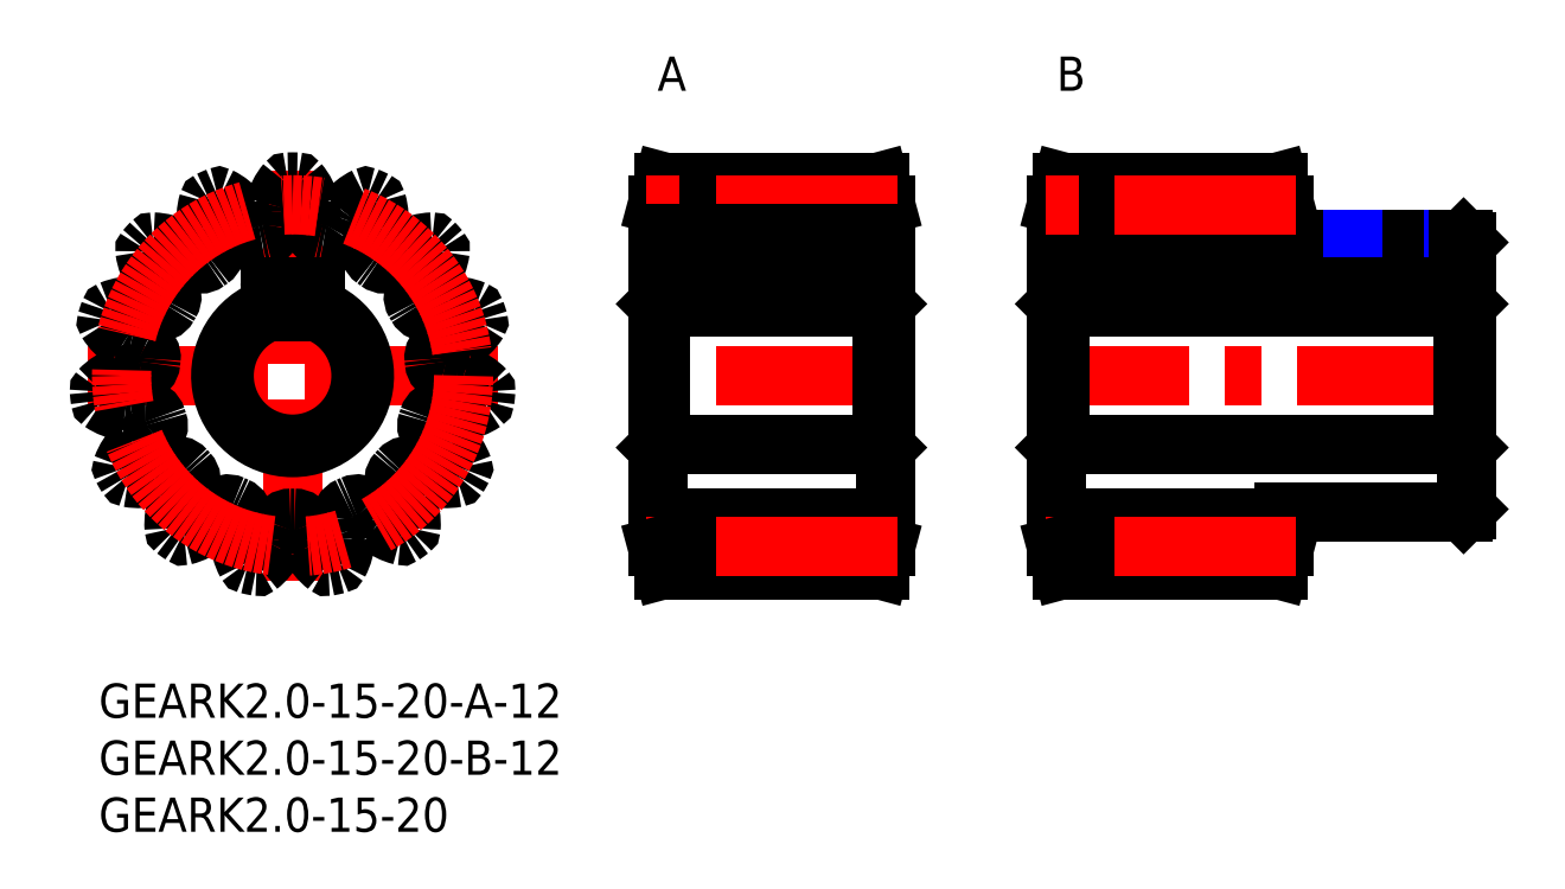
<metadata>
{"format":"dxf","ext":"dxf","renderer":"ezdxf+matplotlib","layout":"modelspace","background":"white","min_lineweight":24,"dpi":150}
</metadata>
<code>
0
SECTION
2
ENTITIES
0
INSERT
8
MSM_CONTINUOUS
2
*U1
10
0
20
0
30
0
0
INSERT
8
MSM_CONTINUOUS
2
*U2
10
0
20
0
30
0
0
LINE
8
MSM_CENTER
10
112
20
40
30
0
11
112
21
33.8
31
0
0
LINE
8
MSM_CENTER
10
-1
20
27
30
0
11
35
21
27
31
0
0
LINE
8
MSM_CENTER
10
17
20
9
30
0
11
17
21
45
31
0
0
ARC
8
MSM_CONTINUOUS
10
31.54
20
33.1
30
0
40
6
50
257.3
51
269.3
0
ARC
8
MSM_CONTINUOUS
10
17
20
27
30
0
40
17
50
88.66
51
91.34
0
ARC
8
MSM_CONTINUOUS
10
16.61
20
43.8
30
0
40
0.2
50
91.34
51
140
0
ARC
8
MSM_CONTINUOUS
10
20.28
20
40.71
30
0
40
5
50
140
51
166
0
ARC
8
MSM_CONTINUOUS
10
17
20
41.53
30
0
40
1.616
50
166
51
185.3
0
ARC
8
MSM_CONTINUOUS
10
9.416
20
40.83
30
0
40
6
50
353.3
51
5.284
0
ARC
8
MSM_CONTINUOUS
10
14.38
20
40.24
30
0
40
1
50
281.2
51
353.3
0
ARC
8
MSM_CONTINUOUS
10
17
20
27
30
0
40
12.5
50
101.2
51
102.8
0
ARC
8
MSM_CONTINUOUS
10
14
20
40.16
30
0
40
1
50
210.7
51
282.8
0
ARC
8
MSM_CONTINUOUS
10
18.3
20
42.71
30
0
40
6
50
198.7
51
210.7
0
ARC
8
MSM_CONTINUOUS
10
11.09
20
40.27
30
0
40
1.616
50
18.72
51
38
0
ARC
8
MSM_CONTINUOUS
10
8.425
20
38.19
30
0
40
5
50
38
51
64.03
0
ARC
8
MSM_CONTINUOUS
10
10.53
20
42.5
30
0
40
0.2
50
64.03
51
112.7
0
ARC
8
MSM_CONTINUOUS
10
17
20
27
30
0
40
17
50
112.7
51
115.3
0
ARC
8
MSM_CONTINUOUS
10
9.811
20
42.18
30
0
40
0.2
50
115.3
51
164
0
ARC
8
MSM_CONTINUOUS
10
14.42
20
40.86
30
0
40
5
50
164
51
190
0
ARC
8
MSM_CONTINUOUS
10
11.09
20
40.27
30
0
40
1.616
50
190
51
209.3
0
ARC
8
MSM_CONTINUOUS
10
4.449
20
36.55
30
0
40
6
50
17.32
51
29.28
0
ARC
8
MSM_CONTINUOUS
10
9.222
20
38.03
30
0
40
1
50
305.2
51
17.32
0
ARC
8
MSM_CONTINUOUS
10
17
20
27
30
0
40
12.5
50
125.2
51
126.8
0
ARC
8
MSM_CONTINUOUS
10
8.909
20
37.81
30
0
40
1
50
234.7
51
306.8
0
ARC
8
MSM_CONTINUOUS
10
11.8
20
41.89
30
0
40
6
50
222.7
51
234.7
0
ARC
8
MSM_CONTINUOUS
10
6.204
20
36.72
30
0
40
1.616
50
42.72
51
62
0
ARC
8
MSM_CONTINUOUS
10
4.616
20
33.73
30
0
40
5
50
62
51
88.03
0
ARC
8
MSM_CONTINUOUS
10
4.781
20
38.53
30
0
40
0.2
50
88.03
51
136.7
0
ARC
8
MSM_CONTINUOUS
10
17
20
27
30
0
40
17
50
136.7
51
139.3
0
ARC
8
MSM_CONTINUOUS
10
4.256
20
37.95
30
0
40
0.2
50
139.3
51
188
0
ARC
8
MSM_CONTINUOUS
10
9.01
20
38.61
30
0
40
5
50
188
51
214
0
ARC
8
MSM_CONTINUOUS
10
6.204
20
36.72
30
0
40
1.616
50
214
51
233.3
0
ARC
8
MSM_CONTINUOUS
10
1.651
20
30.62
30
0
40
6
50
41.32
51
53.28
0
ARC
8
MSM_CONTINUOUS
10
5.406
20
33.92
30
0
40
1
50
329.2
51
41.32
0
ARC
8
MSM_CONTINUOUS
10
17
20
27
30
0
40
12.5
50
149.2
51
150.8
0
ARC
8
MSM_CONTINUOUS
10
5.213
20
33.58
30
0
40
1
50
258.7
51
330.8
0
ARC
8
MSM_CONTINUOUS
10
6.195
20
38.48
30
0
40
6
50
246.7
51
258.7
0
ARC
8
MSM_CONTINUOUS
10
3.184
20
31.49
30
0
40
1.616
50
66.72
51
86
0
ARC
8
MSM_CONTINUOUS
10
2.948
20
28.11
30
0
40
5
50
86
51
112
0
ARC
8
MSM_CONTINUOUS
10
1.148
20
32.56
30
0
40
0.2
50
112
51
160.7
0
ARC
8
MSM_CONTINUOUS
10
17
20
27
30
0
40
17
50
160.7
51
163.3
0
ARC
8
MSM_CONTINUOUS
10
0.9055
20
31.82
30
0
40
0.2
50
163.3
51
212
0
ARC
8
MSM_CONTINUOUS
10
4.977
20
34.36
30
0
40
5
50
212
51
238
0
ARC
8
MSM_CONTINUOUS
10
3.184
20
31.49
30
0
40
1.616
50
238
51
257.3
0
ARC
8
MSM_CONTINUOUS
10
1.508
20
24.06
30
0
40
6
50
65.32
51
77.28
0
ARC
8
MSM_CONTINUOUS
10
3.596
20
28.6
30
0
40
1
50
353.2
51
65.32
0
ARC
8
MSM_CONTINUOUS
10
17
20
27
30
0
40
12.5
50
173.2
51
174.8
0
ARC
8
MSM_CONTINUOUS
10
3.555
20
28.22
30
0
40
1
50
282.7
51
354.8
0
ARC
8
MSM_CONTINUOUS
10
2.458
20
33.1
30
0
40
6
50
270.7
51
282.7
0
ARC
8
MSM_CONTINUOUS
10
2.553
20
25.48
30
0
40
1.616
50
90.72
51
110
0
ARC
8
MSM_CONTINUOUS
10
3.71
20
22.3
30
0
40
5
50
110
51
136
0
ARC
8
MSM_CONTINUOUS
10
0.2556
20
25.63
30
0
40
0.2
50
136
51
184.7
0
ARC
8
MSM_CONTINUOUS
10
17
20
27
30
0
40
17
50
184.7
51
187.3
0
ARC
8
MSM_CONTINUOUS
10
0.3375
20
24.85
30
0
40
0.2
50
187.3
51
236
0
ARC
8
MSM_CONTINUOUS
10
3.024
20
28.83
30
0
40
5
50
236
51
262
0
ARC
8
MSM_CONTINUOUS
10
2.553
20
25.48
30
0
40
1.616
50
262
51
281.3
0
ARC
8
MSM_CONTINUOUS
10
4.043
20
18.01
30
0
40
6
50
89.32
51
101.3
0
ARC
8
MSM_CONTINUOUS
10
4.102
20
23.01
30
0
40
1
50
17.18
51
89.32
0
ARC
8
MSM_CONTINUOUS
10
17
20
27
30
0
40
12.5
50
197.2
51
198.8
0
ARC
8
MSM_CONTINUOUS
10
4.222
20
22.64
30
0
40
1
50
306.7
51
18.82
0
ARC
8
MSM_CONTINUOUS
10
1.235
20
26.65
30
0
40
6
50
294.7
51
306.7
0
ARC
8
MSM_CONTINUOUS
10
4.419
20
19.74
30
0
40
1.616
50
114.7
51
134
0
ARC
8
MSM_CONTINUOUS
10
6.77
20
17.3
30
0
40
5
50
134
51
160
0
ARC
8
MSM_CONTINUOUS
10
2.259
20
18.94
30
0
40
0.2
50
160
51
208.7
0
ARC
8
MSM_CONTINUOUS
10
17
20
27
30
0
40
17
50
208.7
51
211.3
0
ARC
8
MSM_CONTINUOUS
10
2.651
20
18.26
30
0
40
0.2
50
211.3
51
260
0
ARC
8
MSM_CONTINUOUS
10
3.487
20
22.99
30
0
40
5
50
260
51
286
0
ARC
8
MSM_CONTINUOUS
10
4.419
20
19.74
30
0
40
1.616
50
286
51
305.3
0
ARC
8
MSM_CONTINUOUS
10
8.819
20
13.52
30
0
40
6
50
113.3
51
125.3
0
ARC
8
MSM_CONTINUOUS
10
6.839
20
18.11
30
0
40
1
50
41.18
51
113.3
0
ARC
8
MSM_CONTINUOUS
10
17
20
27
30
0
40
12.5
50
221.2
51
222.8
0
ARC
8
MSM_CONTINUOUS
10
7.098
20
17.82
30
0
40
1
50
330.7
51
42.82
0
ARC
8
MSM_CONTINUOUS
10
2.738
20
20.27
30
0
40
6
50
318.7
51
330.7
0
ARC
8
MSM_CONTINUOUS
10
8.461
20
15.25
30
0
40
1.616
50
138.7
51
158
0
ARC
8
MSM_CONTINUOUS
10
11.6
20
13.98
30
0
40
5
50
158
51
184
0
ARC
8
MSM_CONTINUOUS
10
6.811
20
13.64
30
0
40
0.2
50
184
51
232.7
0
ARC
8
MSM_CONTINUOUS
10
17
20
27
30
0
40
17
50
232.7
51
235.3
0
ARC
8
MSM_CONTINUOUS
10
7.445
20
13.18
30
0
40
0.2
50
235.3
51
284
0
ARC
8
MSM_CONTINUOUS
10
6.286
20
17.84
30
0
40
5
50
284
51
310
0
ARC
8
MSM_CONTINUOUS
10
8.461
20
15.25
30
0
40
1.616
50
310
51
329.3
0
ARC
8
MSM_CONTINUOUS
10
15.01
20
11.36
30
0
40
6
50
137.3
51
149.3
0
ARC
8
MSM_CONTINUOUS
10
11.33
20
14.75
30
0
40
1
50
65.18
51
137.3
0
ARC
8
MSM_CONTINUOUS
10
17
20
27
30
0
40
12.5
50
245.2
51
246.8
0
ARC
8
MSM_CONTINUOUS
10
11.69
20
14.59
30
0
40
1
50
354.7
51
66.82
0
ARC
8
MSM_CONTINUOUS
10
6.708
20
15.05
30
0
40
6
50
342.7
51
354.7
0
ARC
8
MSM_CONTINUOUS
10
13.98
20
12.79
30
0
40
1.616
50
162.7
51
182
0
ARC
8
MSM_CONTINUOUS
10
17.36
20
12.91
30
0
40
5
50
182
51
208
0
ARC
8
MSM_CONTINUOUS
10
13.12
20
10.65
30
0
40
0.2
50
208
51
256.7
0
ARC
8
MSM_CONTINUOUS
10
17
20
27
30
0
40
17
50
256.7
51
259.3
0
ARC
8
MSM_CONTINUOUS
10
13.89
20
10.49
30
0
40
0.2
50
259.3
51
308
0
ARC
8
MSM_CONTINUOUS
10
10.94
20
14.27
30
0
40
5
50
308
51
334
0
ARC
8
MSM_CONTINUOUS
10
13.98
20
12.79
30
0
40
1.616
50
334
51
353.3
0
ARC
8
MSM_CONTINUOUS
10
21.54
20
11.9
30
0
40
6
50
161.3
51
173.3
0
ARC
8
MSM_CONTINUOUS
10
16.81
20
13.5
30
0
40
1
50
89.18
51
161.3
0
ARC
8
MSM_CONTINUOUS
10
17
20
27
30
0
40
12.5
50
269.2
51
270.8
0
ARC
8
MSM_CONTINUOUS
10
17.19
20
13.5
30
0
40
1
50
18.68
51
90.82
0
ARC
8
MSM_CONTINUOUS
10
12.46
20
11.9
30
0
40
6
50
6.716
51
18.68
0
ARC
8
MSM_CONTINUOUS
10
20.02
20
12.79
30
0
40
1.616
50
186.7
51
206
0
ARC
8
MSM_CONTINUOUS
10
23.06
20
14.27
30
0
40
5
50
206
51
232
0
ARC
8
MSM_CONTINUOUS
10
20.11
20
10.49
30
0
40
0.2
50
232
51
280.7
0
ARC
8
MSM_CONTINUOUS
10
17
20
27
30
0
40
17
50
280.7
51
283.3
0
ARC
8
MSM_CONTINUOUS
10
20.88
20
10.65
30
0
40
0.2
50
283.3
51
332
0
ARC
8
MSM_CONTINUOUS
10
16.64
20
12.91
30
0
40
5
50
332
51
358
0
ARC
8
MSM_CONTINUOUS
10
20.02
20
12.79
30
0
40
1.616
50
358
51
17.28
0
ARC
8
MSM_CONTINUOUS
10
27.29
20
15.05
30
0
40
6
50
185.3
51
197.3
0
ARC
8
MSM_CONTINUOUS
10
22.31
20
14.59
30
0
40
1
50
113.2
51
185.3
0
ARC
8
MSM_CONTINUOUS
10
17
20
27
30
0
40
12.5
50
293.2
51
294.8
0
ARC
8
MSM_CONTINUOUS
10
22.67
20
14.75
30
0
40
1
50
42.68
51
114.8
0
ARC
8
MSM_CONTINUOUS
10
18.99
20
11.36
30
0
40
6
50
30.72
51
42.68
0
ARC
8
MSM_CONTINUOUS
10
25.54
20
15.25
30
0
40
1.616
50
210.7
51
230
0
ARC
8
MSM_CONTINUOUS
10
27.71
20
17.84
30
0
40
5
50
230
51
256
0
ARC
8
MSM_CONTINUOUS
10
26.56
20
13.18
30
0
40
0.2
50
256
51
304.7
0
ARC
8
MSM_CONTINUOUS
10
17
20
27
30
0
40
17
50
304.7
51
307.3
0
ARC
8
MSM_CONTINUOUS
10
27.19
20
13.64
30
0
40
0.2
50
307.3
51
356
0
ARC
8
MSM_CONTINUOUS
10
22.4
20
13.98
30
0
40
5
50
356
51
22
0
ARC
8
MSM_CONTINUOUS
10
25.54
20
15.25
30
0
40
1.616
50
22
51
41.28
0
ARC
8
MSM_CONTINUOUS
10
31.26
20
20.27
30
0
40
6
50
209.3
51
221.3
0
ARC
8
MSM_CONTINUOUS
10
26.9
20
17.82
30
0
40
1
50
137.2
51
209.3
0
ARC
8
MSM_CONTINUOUS
10
17
20
27
30
0
40
12.5
50
317.2
51
318.8
0
ARC
8
MSM_CONTINUOUS
10
27.16
20
18.11
30
0
40
1
50
66.68
51
138.8
0
ARC
8
MSM_CONTINUOUS
10
25.18
20
13.52
30
0
40
6
50
54.72
51
66.68
0
ARC
8
MSM_CONTINUOUS
10
29.58
20
19.74
30
0
40
1.616
50
234.7
51
254
0
ARC
8
MSM_CONTINUOUS
10
30.51
20
22.99
30
0
40
5
50
254
51
280
0
ARC
8
MSM_CONTINUOUS
10
31.35
20
18.26
30
0
40
0.2
50
280
51
328.7
0
ARC
8
MSM_CONTINUOUS
10
17
20
27
30
0
40
17
50
328.7
51
331.3
0
ARC
8
MSM_CONTINUOUS
10
31.74
20
18.94
30
0
40
0.2
50
331.3
51
19.97
0
ARC
8
MSM_CONTINUOUS
10
27.23
20
17.3
30
0
40
5
50
19.97
51
46
0
ARC
8
MSM_CONTINUOUS
10
29.58
20
19.74
30
0
40
1.616
50
46
51
65.28
0
ARC
8
MSM_CONTINUOUS
10
32.76
20
26.65
30
0
40
6
50
233.3
51
245.3
0
ARC
8
MSM_CONTINUOUS
10
29.78
20
22.64
30
0
40
1
50
161.2
51
233.3
0
ARC
8
MSM_CONTINUOUS
10
17
20
27
30
0
40
12.5
50
341.2
51
342.8
0
ARC
8
MSM_CONTINUOUS
10
29.9
20
23.01
30
0
40
1
50
90.68
51
162.8
0
ARC
8
MSM_CONTINUOUS
10
29.96
20
18.01
30
0
40
6
50
78.72
51
90.68
0
ARC
8
MSM_CONTINUOUS
10
31.45
20
25.48
30
0
40
1.616
50
258.7
51
278
0
ARC
8
MSM_CONTINUOUS
10
30.98
20
28.83
30
0
40
5
50
278
51
304
0
ARC
8
MSM_CONTINUOUS
10
33.66
20
24.85
30
0
40
0.2
50
304
51
352.7
0
ARC
8
MSM_CONTINUOUS
10
17
20
27
30
0
40
17
50
352.7
51
355.3
0
ARC
8
MSM_CONTINUOUS
10
33.74
20
25.63
30
0
40
0.2
50
355.3
51
43.97
0
ARC
8
MSM_CONTINUOUS
10
30.29
20
22.3
30
0
40
5
50
43.97
51
70
0
ARC
8
MSM_CONTINUOUS
10
31.45
20
25.48
30
0
40
1.616
50
70
51
89.28
0
ARC
8
MSM_CONTINUOUS
10
30.44
20
28.22
30
0
40
1
50
185.2
51
257.3
0
ARC
8
MSM_CONTINUOUS
10
17
20
27
30
0
40
12.5
50
5.18
51
6.82
0
ARC
8
MSM_CONTINUOUS
10
30.4
20
28.6
30
0
40
1
50
114.7
51
186.8
0
ARC
8
MSM_CONTINUOUS
10
32.49
20
24.06
30
0
40
6
50
102.7
51
114.7
0
ARC
8
MSM_CONTINUOUS
10
30.82
20
31.49
30
0
40
1.616
50
282.7
51
302
0
ARC
8
MSM_CONTINUOUS
10
29.02
20
34.36
30
0
40
5
50
302
51
328
0
ARC
8
MSM_CONTINUOUS
10
33.09
20
31.82
30
0
40
0.2
50
328
51
16.66
0
ARC
8
MSM_CONTINUOUS
10
17
20
27
30
0
40
17
50
16.66
51
19.34
0
ARC
8
MSM_CONTINUOUS
10
32.85
20
32.56
30
0
40
0.2
50
19.34
51
67.97
0
ARC
8
MSM_CONTINUOUS
10
31.05
20
28.11
30
0
40
5
50
67.97
51
94
0
ARC
8
MSM_CONTINUOUS
10
30.82
20
31.49
30
0
40
1.616
50
94
51
113.3
0
ARC
8
MSM_CONTINUOUS
10
27.81
20
38.48
30
0
40
6
50
281.3
51
293.3
0
ARC
8
MSM_CONTINUOUS
10
28.79
20
33.58
30
0
40
1
50
209.2
51
281.3
0
ARC
8
MSM_CONTINUOUS
10
17
20
27
30
0
40
12.5
50
29.18
51
30.82
0
ARC
8
MSM_CONTINUOUS
10
28.59
20
33.92
30
0
40
1
50
138.7
51
210.8
0
ARC
8
MSM_CONTINUOUS
10
32.35
20
30.62
30
0
40
6
50
126.7
51
138.7
0
ARC
8
MSM_CONTINUOUS
10
27.8
20
36.72
30
0
40
1.616
50
306.7
51
326
0
ARC
8
MSM_CONTINUOUS
10
24.99
20
38.61
30
0
40
5
50
326
51
352
0
ARC
8
MSM_CONTINUOUS
10
29.74
20
37.95
30
0
40
0.2
50
352
51
40.66
0
ARC
8
MSM_CONTINUOUS
10
17
20
27
30
0
40
17
50
40.66
51
43.34
0
ARC
8
MSM_CONTINUOUS
10
29.22
20
38.53
30
0
40
0.2
50
43.34
51
91.97
0
ARC
8
MSM_CONTINUOUS
10
29.38
20
33.73
30
0
40
5
50
91.97
51
118
0
ARC
8
MSM_CONTINUOUS
10
27.8
20
36.72
30
0
40
1.616
50
118
51
137.3
0
ARC
8
MSM_CONTINUOUS
10
22.2
20
41.89
30
0
40
6
50
305.3
51
317.3
0
ARC
8
MSM_CONTINUOUS
10
25.09
20
37.81
30
0
40
1
50
233.2
51
305.3
0
ARC
8
MSM_CONTINUOUS
10
17
20
27
30
0
40
12.5
50
53.18
51
54.82
0
ARC
8
MSM_CONTINUOUS
10
24.78
20
38.03
30
0
40
1
50
162.7
51
234.8
0
ARC
8
MSM_CONTINUOUS
10
29.55
20
36.55
30
0
40
6
50
150.7
51
162.7
0
ARC
8
MSM_CONTINUOUS
10
22.91
20
40.27
30
0
40
1.616
50
330.7
51
350
0
ARC
8
MSM_CONTINUOUS
10
19.58
20
40.86
30
0
40
5
50
350
51
16.03
0
ARC
8
MSM_CONTINUOUS
10
24.19
20
42.18
30
0
40
0.2
50
16.03
51
64.66
0
ARC
8
MSM_CONTINUOUS
10
17
20
27
30
0
40
17
50
64.66
51
67.34
0
ARC
8
MSM_CONTINUOUS
10
23.47
20
42.5
30
0
40
0.2
50
67.34
51
116
0
ARC
8
MSM_CONTINUOUS
10
25.58
20
38.19
30
0
40
5
50
116
51
142
0
ARC
8
MSM_CONTINUOUS
10
22.91
20
40.27
30
0
40
1.616
50
142
51
161.3
0
ARC
8
MSM_CONTINUOUS
10
15.7
20
42.71
30
0
40
6
50
329.3
51
341.3
0
ARC
8
MSM_CONTINUOUS
10
20
20
40.16
30
0
40
1
50
257.2
51
329.3
0
ARC
8
MSM_CONTINUOUS
10
17
20
27
30
0
40
12.5
50
77.18
51
78.82
0
ARC
8
MSM_CONTINUOUS
10
19.62
20
40.24
30
0
40
1
50
186.7
51
258.8
0
ARC
8
MSM_CONTINUOUS
10
24.58
20
40.83
30
0
40
6
50
174.7
51
186.7
0
ARC
8
MSM_CONTINUOUS
10
17
20
41.53
30
0
40
1.616
50
354.7
51
14
0
ARC
8
MSM_CONTINUOUS
10
13.72
20
40.71
30
0
40
5
50
14
51
40.03
0
ARC
8
MSM_CONTINUOUS
10
17.39
20
43.8
30
0
40
0.2
50
40.03
51
88.66
0
LINE
8
MSM_CENTER
10
70
20
27
30
0
11
48
21
27
31
0
0
LINE
8
MSM_CONTINUOUS
10
69
20
12
30
0
11
69
21
42
31
0
0
LINE
8
MSM_CONTINUOUS
10
69
20
42
30
0
11
68.46
21
44
31
0
0
LINE
8
MSM_CONTINUOUS
10
68.46
20
44
30
0
11
49.54
21
44
31
0
0
LINE
8
MSM_CONTINUOUS
10
49.54
20
44
30
0
11
49
21
42
31
0
0
LINE
8
MSM_CONTINUOUS
10
49
20
42
30
0
11
49
21
12
31
0
0
CIRCLE
8
MSM_CENTER
10
17
20
27
30
0
40
15
0
LINE
8
MSM_CENTER
10
70
20
42
30
0
11
48
21
42
31
0
0
LINE
8
MSM_CONTINUOUS
10
69
20
39.5
30
0
11
49
21
39.5
31
0
0
LINE
8
MSM_CONTINUOUS
10
69
20
12
30
0
11
68.46
21
10
31
0
0
LINE
8
MSM_CONTINUOUS
10
68.46
20
10
30
0
11
49.54
21
10
31
0
0
LINE
8
MSM_CONTINUOUS
10
69
20
14.5
30
0
11
49
21
14.5
31
0
0
LINE
8
MSM_CENTER
10
70
20
12
30
0
11
48
21
12
31
0
0
LINE
8
MSM_CONTINUOUS
10
49.54
20
10
30
0
11
49
21
12
31
0
0
LINE
8
MSM_CONTINUOUS
10
120
20
15.3
30
0
11
120
21
38.7
31
0
0
LINE
8
MSM_CONTINUOUS
10
119.7
20
39
30
0
11
104
21
39
31
0
0
LINE
8
MSM_CONTINUOUS
10
104
20
39
30
0
11
104
21
42
31
0
0
LINE
8
MSM_CONTINUOUS
10
104
20
42
30
0
11
103.5
21
44
31
0
0
LINE
8
MSM_CONTINUOUS
10
103.5
20
44
30
0
11
84.54
21
44
31
0
0
LINE
8
MSM_CONTINUOUS
10
84.54
20
44
30
0
11
84
21
42
31
0
0
LINE
8
MSM_CONTINUOUS
10
84
20
42
30
0
11
84
21
12
31
0
0
LINE
8
MSM_CONTINUOUS
10
120
20
38.7
30
0
11
119.7
21
39
31
0
0
LINE
8
MSM_CONTINUOUS
10
104
20
39.5
30
0
11
84
21
39.5
31
0
0
LINE
8
MSM_CONTINUOUS
10
119.7
20
15
30
0
11
104
21
15
31
0
0
LINE
8
MSM_CENTER
10
105
20
42
30
0
11
83
21
42
31
0
0
LINE
8
MSM_CONTINUOUS
10
120
20
15.3
30
0
11
119.7
21
15
31
0
0
LINE
8
MSM_CONTINUOUS
10
104
20
15
30
0
11
104
21
12
31
0
0
LINE
8
MSM_CONTINUOUS
10
104
20
12
30
0
11
103.5
21
10
31
0
0
LINE
8
MSM_CONTINUOUS
10
103.5
20
10
30
0
11
84.54
21
10
31
0
0
LINE
8
MSM_CONTINUOUS
10
104
20
14.5
30
0
11
84
21
14.5
31
0
0
LINE
8
MSM_CENTER
10
105
20
12
30
0
11
83
21
12
31
0
0
LINE
8
MSM_CONTINUOUS
10
84.54
20
10
30
0
11
84
21
12
31
0
0
LINE
8
MSM_CENTER
10
121
20
27
30
0
11
83
21
27
31
0
0
LINE
8
MSM_CONTINUOUS
10
19
20
34.6
30
0
11
19
21
32.66
31
0
0
ARC
8
MSM_CONTINUOUS
10
17
20
27
30
0
40
6
50
109.5
51
70.53
0
LINE
8
MSM_CONTINUOUS
10
15
20
32.66
30
0
11
15
21
34.6
31
0
0
ARC
8
MSM_CONTINUOUS
10
15.2
20
34.6
30
0
40
0.2
50
90
51
180
0
LINE
8
MSM_CONTINUOUS
10
15.2
20
34.8
30
0
11
18.8
21
34.8
31
0
0
ARC
8
MSM_CONTINUOUS
10
18.8
20
34.6
30
0
40
0.2
50
0
51
90
0
ARC
8
MSM_CONTINUOUS
10
17
20
27
30
0
40
6.3
50
108.5
51
71.49
0
LINE
8
MSM_CONTINUOUS
10
69
20
34.8
30
0
11
49
21
34.8
31
0
0
LINE
8
MSM_CONTINUOUS
10
68.7
20
33
30
0
11
49.3
21
33
31
0
0
LINE
8
MSM_CONTINUOUS
10
68.7
20
21
30
0
11
49.3
21
21
31
0
0
LINE
8
MSM_CONTINUOUS
10
49.3
20
33
30
0
11
49
21
33.3
31
0
0
LINE
8
MSM_CONTINUOUS
10
69
20
33.3
30
0
11
68.7
21
33
31
0
0
LINE
8
MSM_CONTINUOUS
10
49.3
20
21
30
0
11
49
21
20.7
31
0
0
LINE
8
MSM_CONTINUOUS
10
69
20
20.7
30
0
11
68.7
21
21
31
0
0
LINE
8
MSM_CONTINUOUS
10
49.3
20
33
30
0
11
49.3
21
21
31
0
0
LINE
8
MSM_CONTINUOUS
10
68.7
20
33
30
0
11
68.7
21
21
31
0
0
LINE
8
MSM_NARROW
10
114
20
39
30
0
11
114
21
34.8
31
0
0
LINE
8
MSM_CONTINUOUS
10
113.6
20
39
30
0
11
113.6
21
34.8
31
0
0
LINE
8
MSM_CONTINUOUS
10
110.4
20
39
30
0
11
110.4
21
34.8
31
0
0
LINE
8
MSM_NARROW
10
110
20
39
30
0
11
110
21
34.8
31
0
0
LINE
8
MSM_CONTINUOUS
10
120
20
34.8
30
0
11
84
21
34.8
31
0
0
LINE
8
MSM_CONTINUOUS
10
119.7
20
33
30
0
11
84.3
21
33
31
0
0
LINE
8
MSM_CONTINUOUS
10
119.7
20
21
30
0
11
84.3
21
21
31
0
0
LINE
8
MSM_CONTINUOUS
10
84.3
20
33
30
0
11
84
21
33.3
31
0
0
LINE
8
MSM_CONTINUOUS
10
120
20
33.3
30
0
11
119.7
21
33
31
0
0
LINE
8
MSM_CONTINUOUS
10
84.3
20
21
30
0
11
84
21
20.7
31
0
0
LINE
8
MSM_CONTINUOUS
10
120
20
20.7
30
0
11
119.7
21
21
31
0
0
LINE
8
MSM_CONTINUOUS
10
84.3
20
33
30
0
11
84.3
21
21
31
0
0
LINE
8
MSM_CONTINUOUS
10
119.7
20
33
30
0
11
119.7
21
21
31
0
0
TEXT
8
MSM_PART_NUMBER
10
0
20
-8
30
0
40
3
1
GEARK2-15-20-B-12
0
TEXT
8
MSM_PART_NUMBER
10
0
20
-3
30
0
40
3
1
GEARK2-15-20-A-12
0
TEXT
8
MSM_PART_NUMBER
10
0
20
-13
30
0
40
3
1
GEARK2-15-20
0
ENDSEC
0
EOF

</code>
